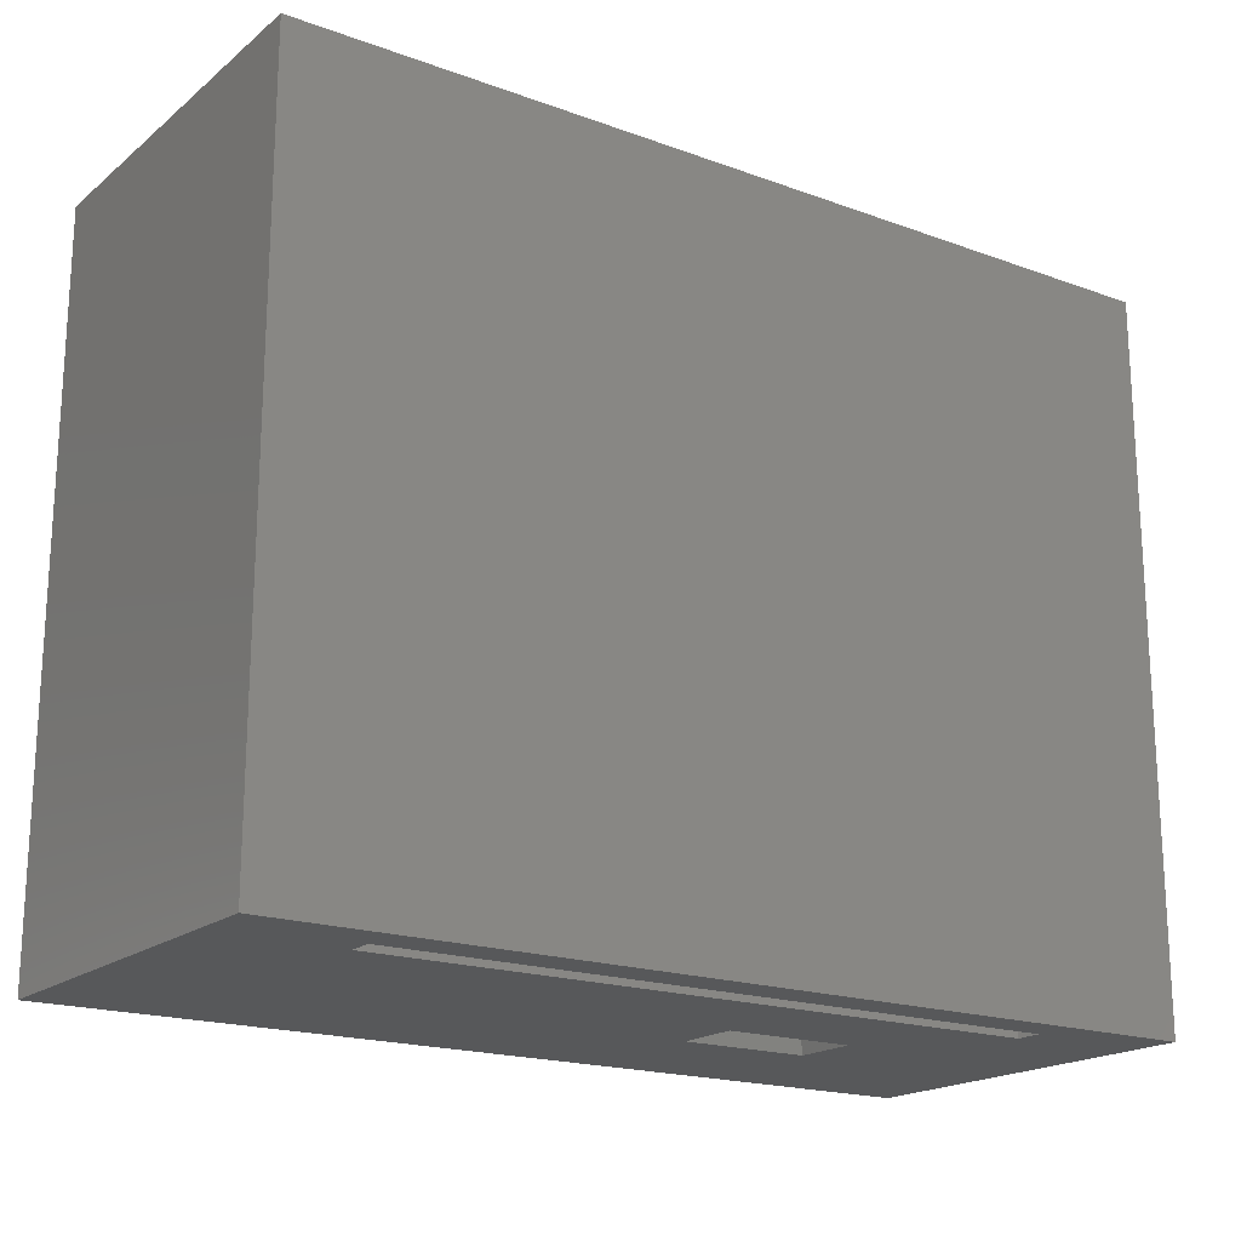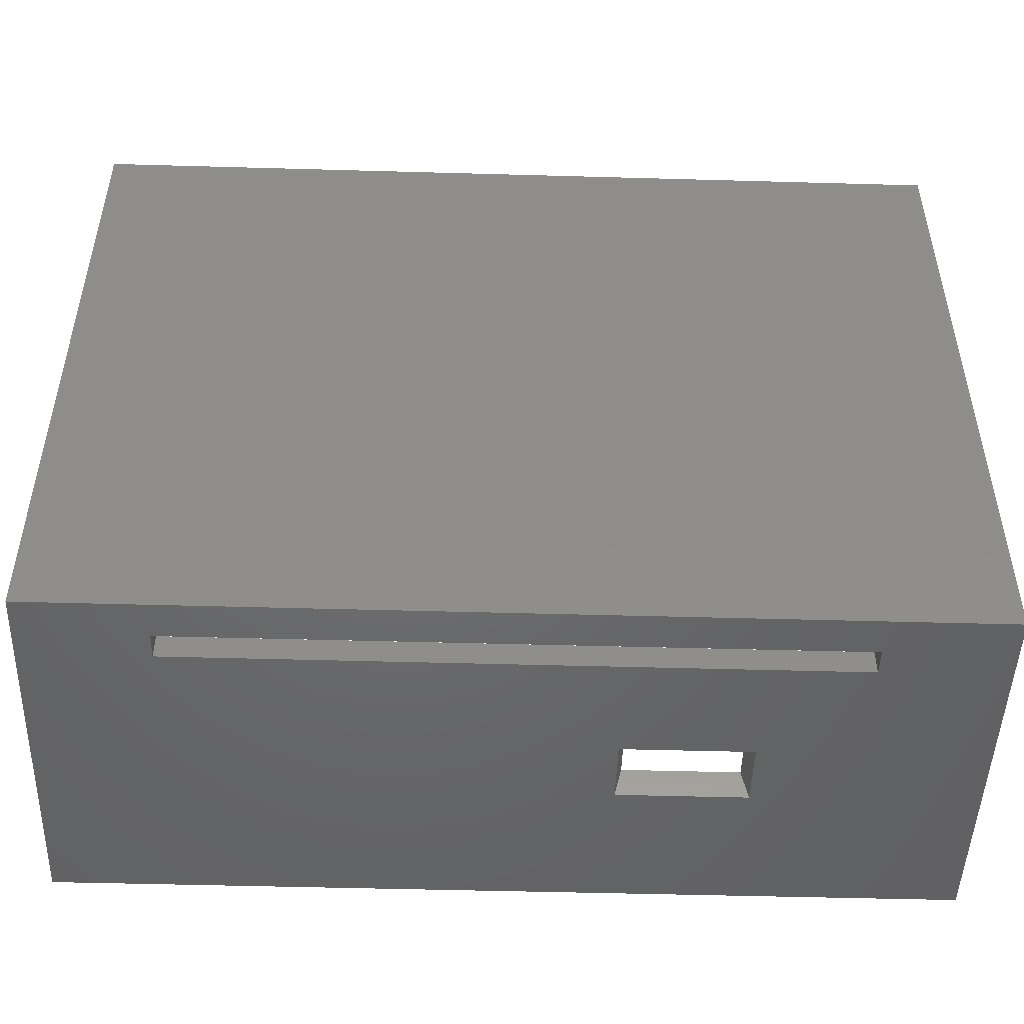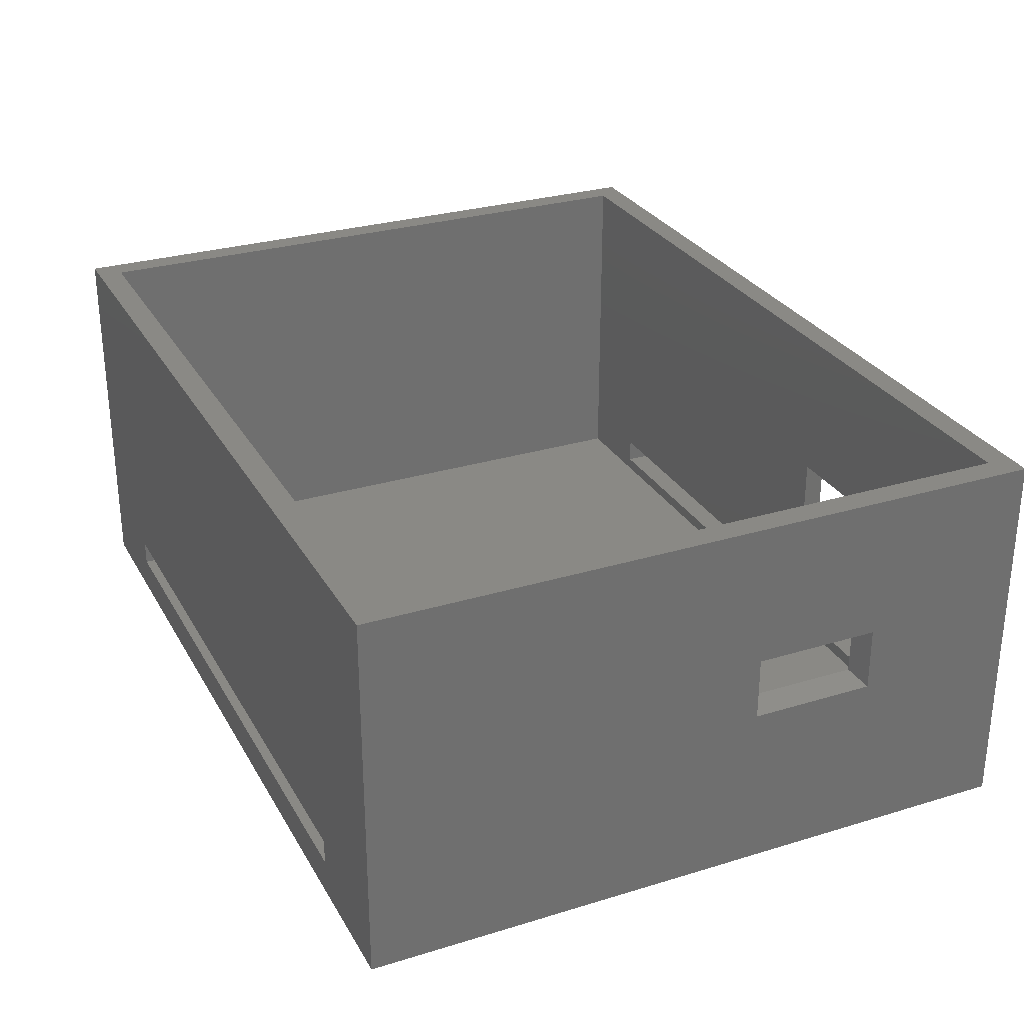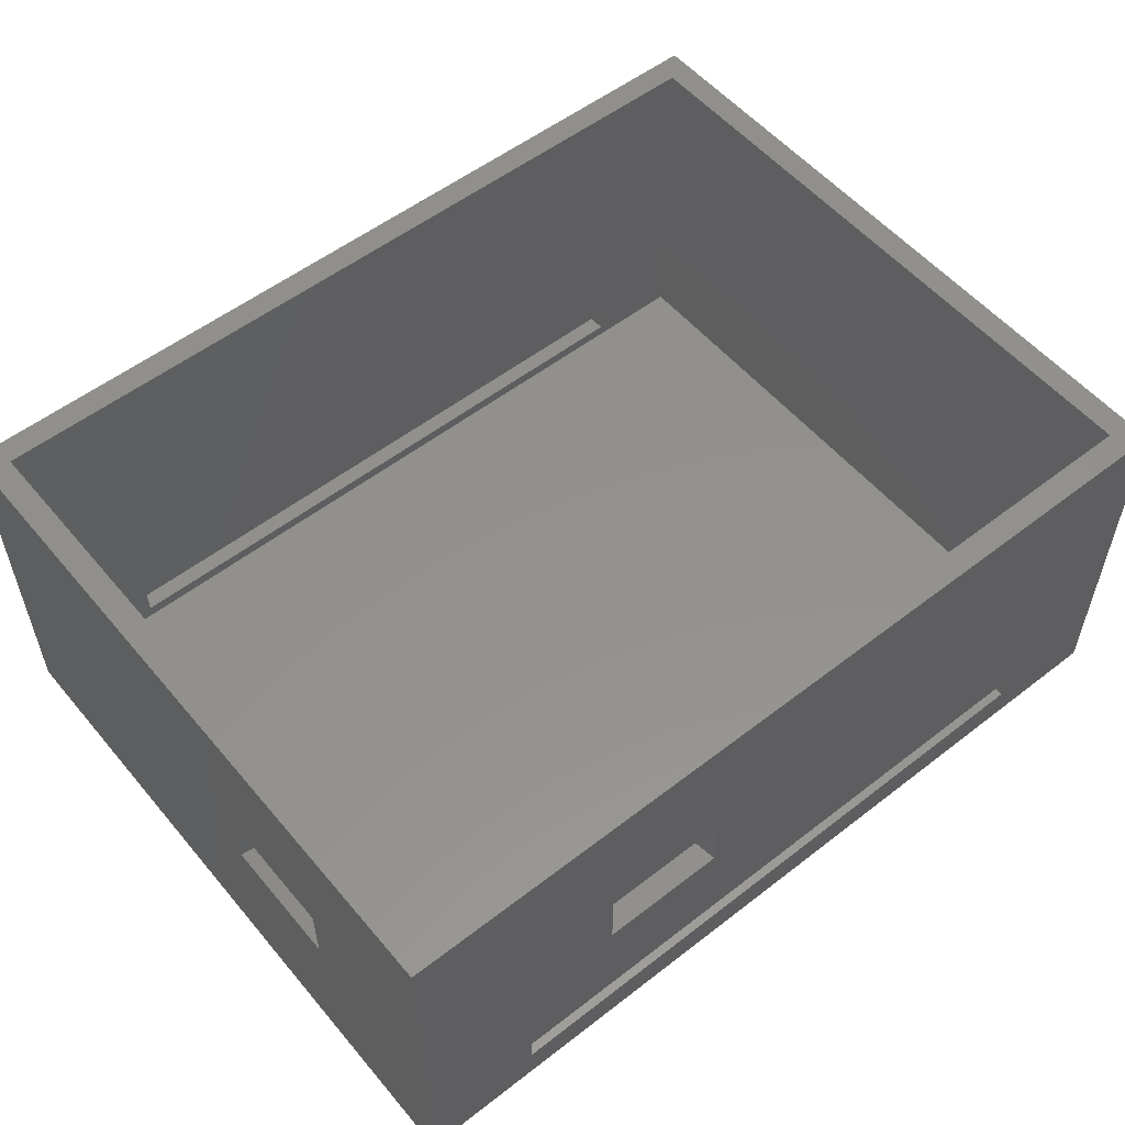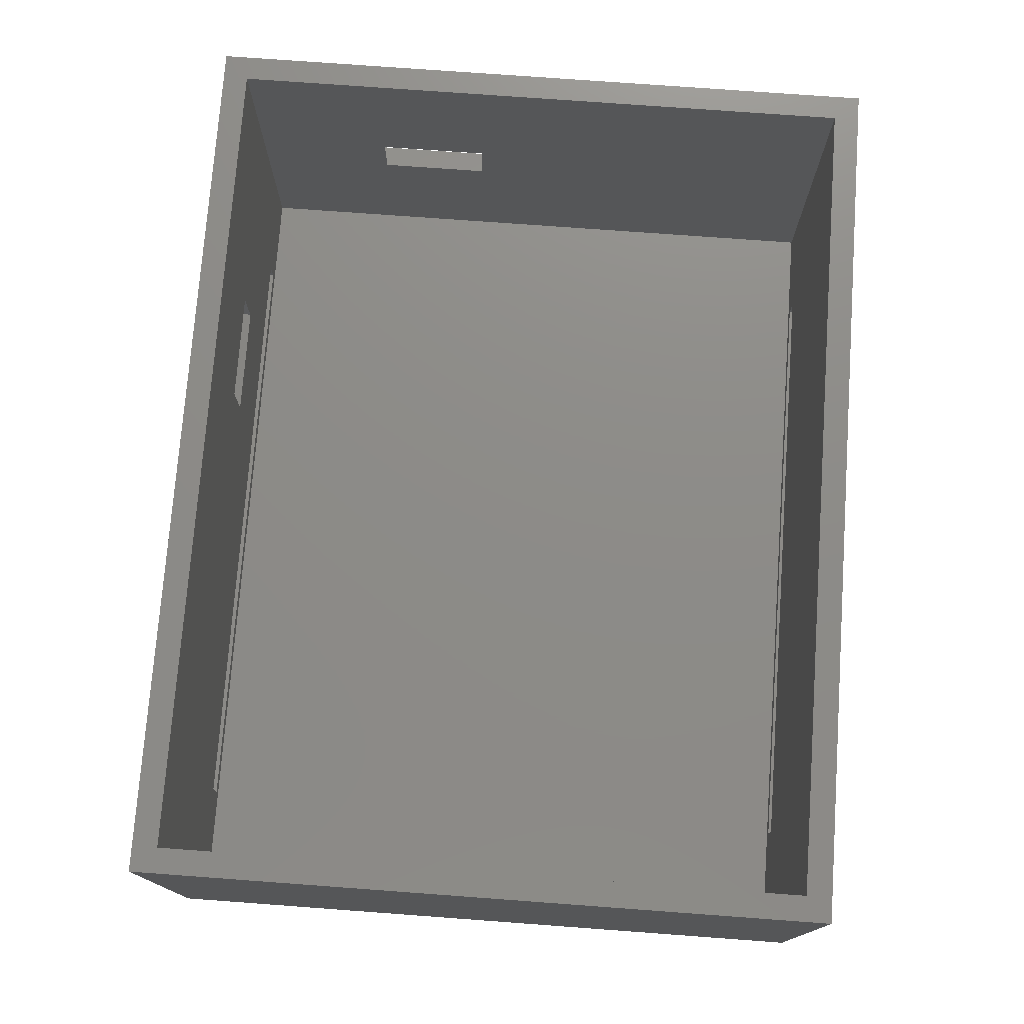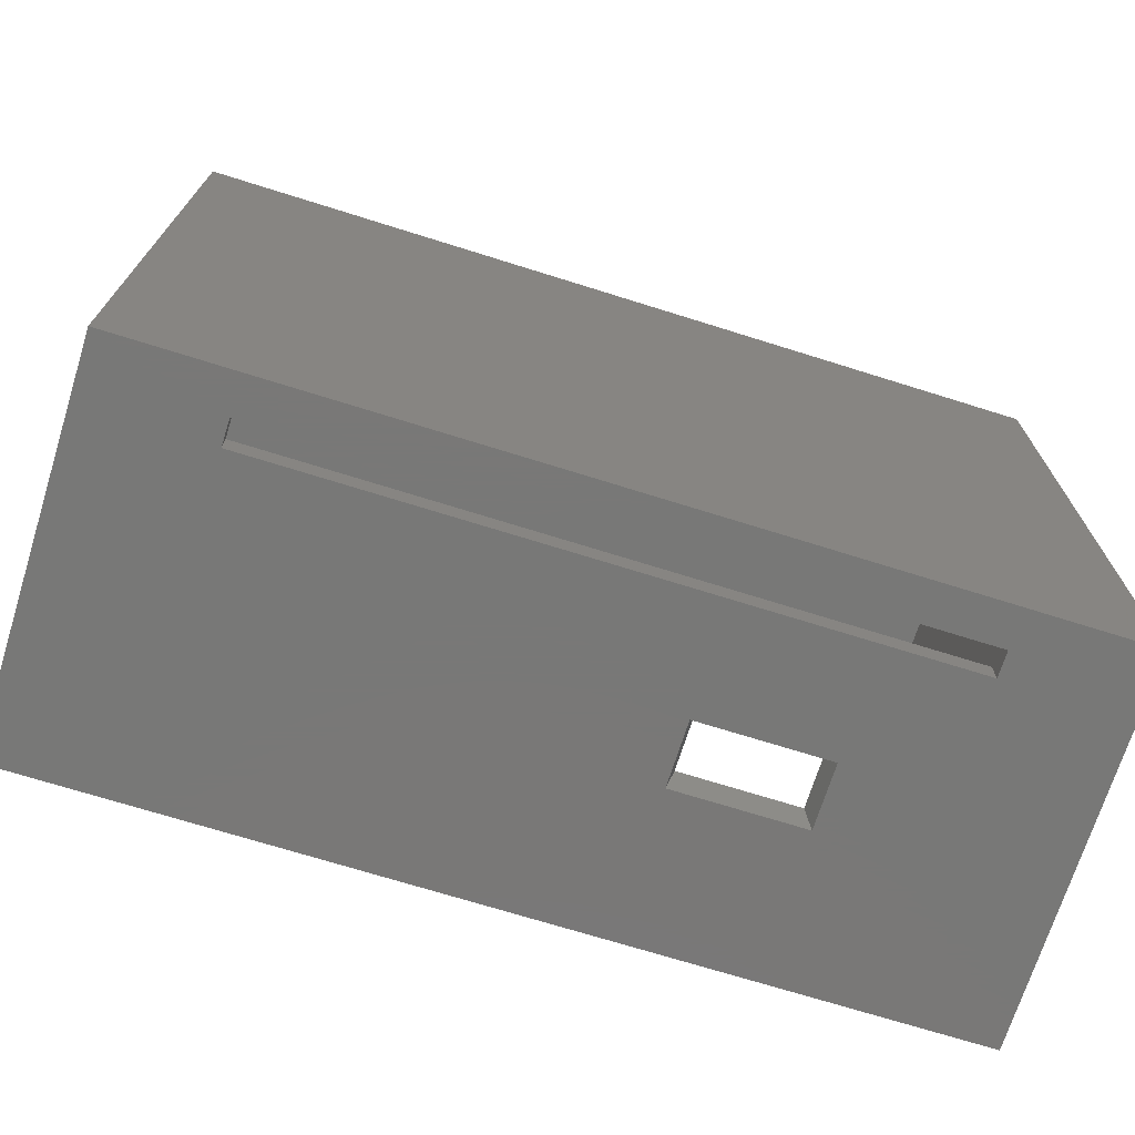
<metadata>
{"format":"stl","ext":"stl","renderer":"f3d","projection":"perspective","resolution":1024,"background":"white","views":[{"elev":-18.8,"azim":145.4,"up":"+Y"},{"elev":-48.5,"azim":178.2,"up":"+Y"},{"elev":28.7,"azim":-114.5,"up":"+Z"},{"elev":54.8,"azim":-39.3,"up":"+Z"},{"elev":75.3,"azim":94.2,"up":"+Z"},{"elev":-71.1,"azim":162.6,"up":"+Y"}]}
</metadata>
<code>
# stl→obj: 48 verts, 108 faces
v -19.78 -24.88 12.04
v -19.78 -24.88 15.97
v -20.32 -26.88 11.51
v -20.32 -26.88 16.51
v -10.86 -24.88 12.04
v -10.32 -26.88 11.51
v -10.86 -24.88 15.97
v -10.32 -26.88 16.51
v -35.63 -13.63 15.97
v -35.63 -13.63 12.04
v -37.63 -14.17 16.51
v -37.63 -14.17 11.51
v -35.63 -4.706 15.97
v -37.63 -4.17 16.51
v -35.63 -4.706 12.04
v -37.63 -4.17 11.51
v 22.88 25.92 3
v -27.92 25.92 3
v 22.88 27.92 3
v -27.92 27.92 3
v 22.88 25.92 1
v 22.88 27.92 1
v -27.92 25.92 1
v -27.92 27.92 1
v -28.01 -24.88 3
v 22.79 -24.88 3
v -28.01 -26.88 3
v 22.79 -26.88 3
v -28.01 -24.88 1
v -28.01 -26.88 1
v 22.79 -24.88 1
v 22.79 -26.88 1
v -35.63 -24.88 28
v 30.41 -24.88 28
v -35.63 -24.88 4.441e-15
v 30.41 -24.88 4.441e-15
v -35.63 25.92 4.441e-15
v -35.63 25.92 28
v 30.41 25.92 4.441e-15
v 30.41 25.92 28
v -37.63 -26.88 28
v 32.41 -26.88 28
v 32.41 -26.88 -2
v -37.63 -26.88 -2
v -37.63 27.92 -2
v -37.63 27.92 28
v 32.41 27.92 -2
v 32.41 27.92 28
f 1 2 3
f 3 2 4
f 5 1 6
f 6 1 3
f 7 5 8
f 8 5 6
f 2 7 4
f 4 7 8
f 9 10 11
f 11 10 12
f 13 9 14
f 14 9 11
f 15 13 16
f 16 13 14
f 10 15 12
f 12 15 16
f 17 18 19
f 19 18 20
f 21 17 22
f 22 17 19
f 23 21 24
f 24 21 22
f 18 23 20
f 20 23 24
f 25 26 27
f 27 26 28
f 29 25 30
f 30 25 27
f 31 29 32
f 32 29 30
f 26 31 28
f 28 31 32
f 7 2 33
f 33 2 1
f 33 1 25
f 25 1 5
f 25 5 26
f 26 5 7
f 26 7 34
f 34 7 33
f 25 29 35
f 35 29 31
f 35 31 36
f 36 31 26
f 36 26 34
f 33 25 35
f 9 33 10
f 10 33 35
f 10 35 15
f 15 35 37
f 15 37 38
f 9 13 33
f 33 13 38
f 38 13 15
f 17 21 39
f 39 21 23
f 39 23 37
f 37 23 18
f 37 18 38
f 38 18 40
f 40 18 17
f 40 17 39
f 39 36 40
f 40 36 34
f 39 37 36
f 36 37 35
f 4 41 3
f 3 41 27
f 3 27 6
f 6 27 28
f 6 28 8
f 8 28 42
f 8 42 41
f 4 8 41
f 28 32 43
f 43 32 30
f 43 30 44
f 44 30 27
f 44 27 41
f 42 28 43
f 14 11 41
f 41 11 12
f 41 12 44
f 44 12 16
f 44 16 45
f 45 16 46
f 46 16 14
f 46 14 41
f 22 47 24
f 24 47 45
f 24 45 20
f 20 45 46
f 20 46 48
f 22 19 47
f 47 19 48
f 48 19 20
f 43 47 42
f 42 47 48
f 40 34 42
f 42 34 33
f 42 33 41
f 41 33 38
f 41 38 46
f 46 38 40
f 46 40 48
f 48 40 42
f 43 44 47
f 47 44 45

</code>
